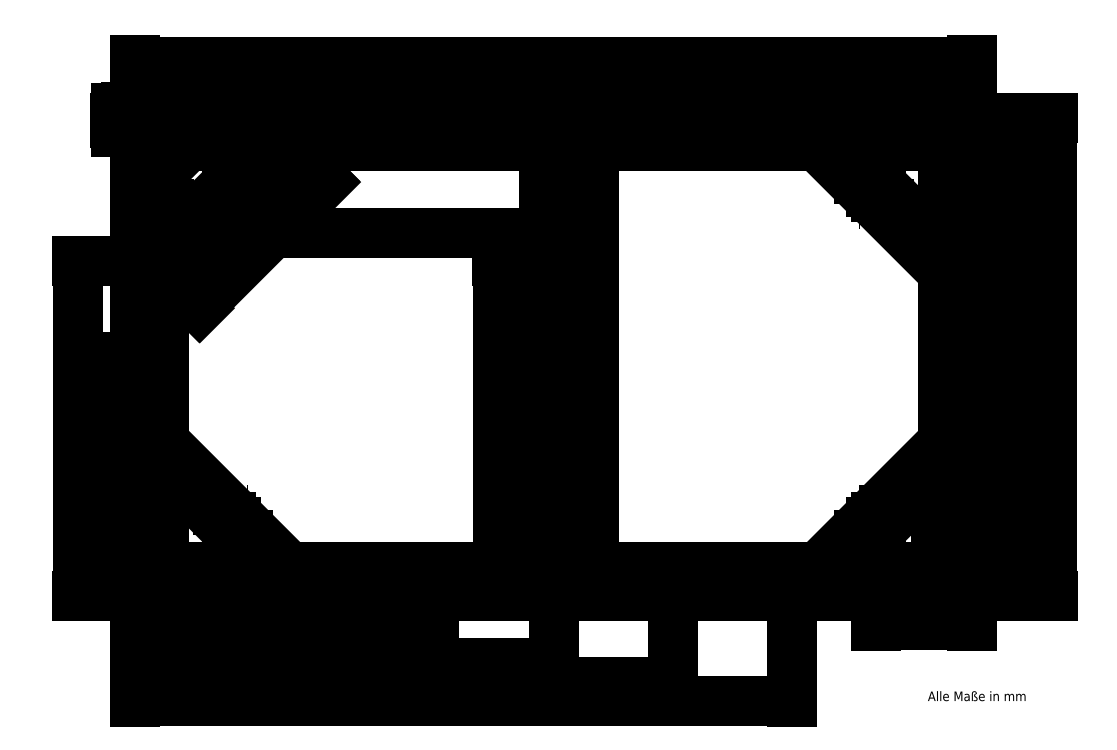
<metadata>
{"format":"dxf","ext":"dxf","renderer":"ezdxf+matplotlib","layout":"modelspace","background":"white","min_lineweight":24,"dpi":150}
</metadata>
<code>
0
SECTION
2
ENTITIES
0
HATCH
8
Holz
10
0
20
0
30
0
210
0
220
0
230
1
2
ANSI31
70
0
71
0
91
1
92
0
93
4
72
1
10
18
20
3
11
18
21
498
72
1
10
18
20
498
11
3
21
498
72
1
10
3
20
498
11
3
21
3
72
1
10
3
20
3
11
18
21
3
97
0
75
0
76
1
52
0
41
1
77
0
78
0
98
0
0
HATCH
8
Holz
10
0
20
0
30
0
210
0
220
0
230
1
2
ANSI31
70
0
71
0
91
1
92
0
93
4
72
1
10
858
20
3
11
858
21
498
72
1
10
858
20
498
11
873
21
498
72
1
10
873
20
498
11
873
21
3
72
1
10
873
20
3
11
858
21
3
97
0
75
0
76
1
52
0
41
1
77
0
78
0
98
0
0
HATCH
8
Holz
10
0
20
0
30
0
210
0
220
0
230
1
2
ANSI31
70
0
71
0
91
1
92
0
93
4
72
1
10
548
20
483
11
563
21
483
72
1
10
563
20
483
11
563
21
3
72
1
10
563
20
3
11
548
21
3
72
1
10
548
20
3
11
548
21
483
97
0
75
0
76
1
52
0
41
1
77
0
78
0
98
0
0
HATCH
8
Holz
10
0
20
0
30
0
210
0
220
0
230
1
2
ANSI31
70
0
71
0
91
1
92
0
93
4
72
1
10
328
20
483
11
328
21
3
72
1
10
328
20
3
11
313
21
3
72
1
10
313
20
3
11
313
21
483
72
1
10
313
20
483
11
328
21
483
97
0
75
0
76
1
52
0
41
1
77
0
78
0
98
0
0
HATCH
8
Holz
10
0
20
0
30
0
210
0
220
0
230
1
2
ANSI31
70
0
71
0
91
1
92
0
93
4
72
1
10
858
20
483
11
858
21
498
72
1
10
858
20
498
11
18
21
498
72
1
10
18
20
498
11
18
21
483
72
1
10
18
20
483
11
858
21
483
97
0
75
0
76
1
52
0
41
1
77
0
78
0
98
0
0
LINE
8
0.18
10
0
20
0
11
876
21
0
0
LINE
8
0.18
10
30
20
30
11
846
21
30
0
LINE
8
0.13
10
3
20
3
11
873
21
3
0
LINE
8
0.18
10
0
20
0
11
30
21
30
0
LINE
8
0.18
10
846
20
30
11
876
21
0
0
LINE
8
0.18
10
0
20
0
11
3.07e-14
21
501
0
LINE
8
0.18
10
876
20
0
11
876
21
501
0
LINE
8
0.18
10
3.07e-14
20
501
11
876
21
501
0
LINE
8
0.18
10
30
20
471
11
846
21
471
0
LINE
8
0.18
10
846
20
471
11
846
21
30
0
LINE
8
0.18
10
846
20
30
11
30
21
30
0
LINE
8
0.18
10
30
20
30
11
30
21
471
0
LINE
8
0.18
10
3.07e-14
20
501
11
30
21
471
0
LINE
8
0.18
10
876
20
501
11
846
21
471
0
LINE
8
0.13
10
873
20
498
11
3
21
498
0
LINE
8
0.13
10
3
20
3
11
873
21
3
0
LINE
8
0.13
10
873
20
3
11
873
21
498
0
LINE
8
0.13
10
3
20
3
11
3
21
498
0
LINE
8
0.18
10
448
20
471
11
448
21
30
0
LINE
8
0.18
10
428
20
471
11
428
21
30
0
LINE
8
0.18
10
428
20
471
11
448
21
471
0
LINE
8
0.18
10
428
20
30
11
448
21
30
0
LINE
8
Holz
10
18
20
3
11
18
21
498
0
LINE
8
Holz
10
858
20
483
11
858
21
498
0
LINE
8
Holz
10
858
20
498
11
18
21
498
0
LINE
8
Holz
10
18
20
498
11
18
21
483
0
LINE
8
Holz
10
858
20
498
11
873
21
498
0
LINE
8
Holz
10
873
20
498
11
873
21
3
0
LINE
8
Holz
10
873
20
3
11
858
21
3
0
LINE
8
Holz
10
18
20
3
11
3
21
3
0
LINE
8
Holz
10
3
20
3
11
3
21
498
0
LINE
8
Holz
10
3
20
498
11
18
21
498
0
LINE
8
Holz
10
548
20
483
11
563
21
483
0
LINE
8
Holz
10
563
20
483
11
563
21
3
0
LINE
8
Holz
10
563
20
3
11
548
21
3
0
LINE
8
Holz
10
548
20
3
11
548
21
483
0
LINE
8
Holz
10
328
20
483
11
328
21
3
0
LINE
8
Holz
10
328
20
3
11
313
21
3
0
LINE
8
Holz
10
313
20
3
11
313
21
483
0
LINE
8
Holz
10
313
20
483
11
328
21
483
0
LINE
8
HolzSchraffur
10
18
20
3
11
3
21
3
0
LINE
8
HolzSchraffur
10
3
20
3
11
3
21
498
0
LINE
8
HolzSchraffur
10
3
20
498
11
18
21
498
0
LINE
8
HolzSchraffur
10
18
20
498
11
18
21
3
0
LINE
8
HolzSchraffur
10
18
20
498
11
858
21
498
0
LINE
8
HolzSchraffur
10
858
20
498
11
858
21
483
0
LINE
8
HolzSchraffur
10
858
20
483
11
18
21
483
0
LINE
8
HolzSchraffur
10
18
20
483
11
18
21
498
0
LINE
8
HolzSchraffur
10
858
20
498
11
873
21
498
0
LINE
8
HolzSchraffur
10
873
20
498
11
873
21
3
0
LINE
8
HolzSchraffur
10
873
20
3
11
858
21
3
0
LINE
8
HolzSchraffur
10
858
20
3
11
858
21
498
0
LINE
8
HolzSchraffur
10
313
20
483
11
328
21
483
0
LINE
8
HolzSchraffur
10
328
20
483
11
328
21
3
0
LINE
8
HolzSchraffur
10
328
20
3
11
313
21
3
0
LINE
8
HolzSchraffur
10
313
20
3
11
313
21
483
0
LINE
8
HolzSchraffur
10
548
20
3
11
563
21
3
0
LINE
8
HolzSchraffur
10
563
20
3
11
563
21
483
0
LINE
8
HolzSchraffur
10
563
20
483
11
548
21
483
0
LINE
8
HolzSchraffur
10
548
20
483
11
548
21
3
0
LINE
8
Holz
10
858
20
483
11
18
21
483
0
LINE
8
Holz
10
858
20
498
11
858
21
483
0
LINE
8
Holz
10
858
20
498
11
858
21
3
0
LINE
8
HilfRT
10
2.98e-14
20
496
11
876
21
496
0
LINE
8
HilfRT
10
5
20
-1.2e-15
11
5
21
501
0
LINE
8
HilfRT
10
120
20
-2.94e-14
11
120
21
501
0
LINE
8
HilfRT
10
1.41e-14
20
411
11
876
21
411
0
LINE
8
HilfRT
10
871
20
6e-16
11
871
21
501
0
LINE
8
HilfRT
10
3e-16
20
5
11
876
21
5
0
LINE
8
HilfRT
10
756
20
1.47e-14
11
756
21
501
0
LINE
8
HilfRT
10
5.5e-15
20
90
11
876
21
90
0
LINE
8
HilfRT
10
438
20
501
11
438
21
0
0
DIMENSION
8
Bemassung
2
*D1
10
480
20
30
30
0
11
472
21
250.5
31
0
70
33
71
5
3
Standard
53
0
210
0
220
0
230
1
13
448
23
471
33
0
14
448
24
30
34
0
0
DIMENSION
8
Bemassung
2
*D2
10
900
20
471
30
0
11
892
21
250.5
31
0
70
33
71
5
3
Standard
53
0
210
0
220
0
230
1
13
846
23
30
33
0
14
846
24
471
34
0
0
LINE
8
HilfRT
10
3.06e-14
20
500.5
11
876
21
500.5
0
LINE
8
HilfRT
10
0
20
0.5
11
876
21
0.5
0
LINE
8
HilfBL
10
-6.13e-14
20
0.5
11
876
21
0.5
0
LINE
8
HilfBL
10
-3.1e-15
20
350.5
11
876
21
350.5
0
LINE
8
HilfBL
10
-2.15e-14
20
250.5
11
876
21
250.5
0
LINE
8
HilfBL
10
-3.98e-14
20
150.5
11
876
21
150.5
0
LINE
8
HilfRT
10
15
20
30
11
15
21
471
0
LINE
8
HilfRT
10
30
20
486
11
846
21
486
0
LINE
8
HilfRT
10
30
20
15
11
846
21
15
0
LINE
8
HilfRT
10
861
20
471
11
861
21
30
0
LINE
8
HilfBL
10
313
20
501
11
313
21
4.59e-14
0
LINE
8
HilfBL
10
563
20
501
11
563
21
-3.06e-14
0
LINE
8
HilfBL
10
188
20
501
11
188
21
9.18e-14
0
LINE
8
HilfBL
10
688
20
501
11
688
21
-6.12e-14
0
INSERT
8
Bohrungen
2
4mm-Gesenkt-U
10
188
20
486
30
0
41
1
42
1
43
0
50
0
70
1
71
1
44
1
45
1
0
INSERT
8
Bohrungen
2
4mm-Gesenkt-U
10
313
20
486
30
0
41
1
42
1
43
0
50
0
70
1
71
1
44
1
45
1
0
INSERT
8
Bohrungen
2
4mm-Gesenkt-U
10
438
20
486
30
0
41
1
42
1
43
0
50
0
70
1
71
1
44
1
45
1
0
INSERT
8
Bohrungen
2
4mm-Gesenkt-U
10
563
20
486
30
0
41
1
42
1
43
0
50
0
70
1
71
1
44
1
45
1
0
INSERT
8
Bohrungen
2
4mm-Gesenkt-U
10
688
20
486
30
0
41
1
42
1
43
0
50
0
70
1
71
1
44
1
45
1
0
INSERT
8
Bohrungen
2
4mm-Gesenkt-U
10
188
20
15
30
0
41
1
42
1
43
0
50
0
70
1
71
1
44
1
45
1
0
INSERT
8
Bohrungen
2
4mm-Gesenkt-U
10
313
20
15
30
0
41
1
42
1
43
0
50
0
70
1
71
1
44
1
45
1
0
INSERT
8
Bohrungen
2
4mm-Gesenkt-U
10
438
20
15
30
0
41
1
42
1
43
0
50
0
70
1
71
1
44
1
45
1
0
INSERT
8
Bohrungen
2
4mm-Gesenkt-U
10
563
20
15
30
0
41
1
42
1
43
0
50
0
70
1
71
1
44
1
45
1
0
INSERT
8
Bohrungen
2
4mm-Gesenkt-U
10
688
20
15
30
0
41
1
42
1
43
0
50
0
70
1
71
1
44
1
45
1
0
INSERT
8
Bohrungen
2
4mm-Gesenkt-U
10
438
20
250.5
30
0
41
1
42
1
43
0
50
0
70
1
71
1
44
1
45
1
0
INSERT
8
Bohrungen
2
4mm-Gesenkt-U
10
438
20
350.5
30
0
41
1
42
1
43
0
50
0
70
1
71
1
44
1
45
1
0
INSERT
8
Bohrungen
2
4mm-Gesenkt-U
10
438
20
150.5
30
0
41
1
42
1
43
0
50
0
70
1
71
1
44
1
45
1
0
INSERT
8
Bohrungen
2
4mm-Gesenkt-U
10
15
20
350.5
30
0
41
1
42
1
43
0
50
0
70
1
71
1
44
1
45
1
0
INSERT
8
Bohrungen
2
4mm-Gesenkt-U
10
15
20
250.5
30
0
41
1
42
1
43
0
50
0
70
1
71
1
44
1
45
1
0
INSERT
8
Bohrungen
2
4mm-Gesenkt-U
10
15
20
150.5
30
0
41
1
42
1
43
0
50
0
70
1
71
1
44
1
45
1
0
INSERT
8
Bohrungen
2
4mm-Gesenkt-U
10
861
20
350.5
30
0
41
1
42
1
43
0
50
0
70
1
71
1
44
1
45
1
0
INSERT
8
Bohrungen
2
4mm-Gesenkt-U
10
861
20
250.5
30
0
41
1
42
1
43
0
50
0
70
1
71
1
44
1
45
1
0
INSERT
8
Bohrungen
2
4mm-Gesenkt-U
10
861
20
150.5
30
0
41
1
42
1
43
0
50
0
70
1
71
1
44
1
45
1
0
DIMENSION
8
Bemassung
2
*D3
10
448
20
60
30
0
11
438
21
68
31
0
70
32
71
5
3
Standard
53
0
210
0
220
0
230
1
13
428
23
30
33
0
14
448
24
30
34
0
0
DIMENSION
8
Bemassung
2
*D4
10
1.8e-15
20
60
30
0
11
15
21
68
31
0
70
32
71
5
3
Standard
53
0
210
0
220
0
230
1
13
30
23
30
33
0
14
0
24
30
34
0
0
DIMENSION
8
Bemassung
2
*D5
10
15
20
330
30
0
11
22.5
21
338
31
0
70
32
71
5
3
Standard
53
0
210
0
220
0
230
1
13
30
23
350
33
0
14
15
24
350
34
0
0
DIMENSION
8
Bemassung
2
*D6
10
438
20
330
30
0
11
433
21
338
31
0
70
32
71
5
3
Standard
53
0
210
0
220
0
230
1
13
428
23
350
33
0
14
438
24
350.5
34
0
0
DIMENSION
8
Bemassung
2
*D7
10
-20
20
150.5
30
0
11
-28
21
75.25
31
0
70
32
71
5
3
Standard
53
0
210
0
220
0
230
1
13
0
23
0
33
0
14
15
24
150.5
34
0
50
90
0
DIMENSION
8
Bemassung
2
*D8
10
-40
20
250.5
30
0
11
-48
21
125.2
31
0
70
32
71
5
3
Standard
53
0
210
0
220
0
230
1
13
0
23
0
33
0
14
15
24
250.5
34
0
50
90
0
DIMENSION
8
Bemassung
2
*D9
10
-60
20
350.5
30
0
11
-68
21
175.2
31
0
70
32
71
5
3
Standard
53
0
210
0
220
0
230
1
13
0
23
0
33
0
14
15
24
350.5
34
0
50
90
0
DIMENSION
8
Bemassung
2
*D10
10
420
20
150.5
30
0
11
412
21
90.25
31
0
70
32
71
5
3
Standard
53
0
210
0
220
0
230
1
13
428
23
30
33
0
14
438
24
150.5
34
0
50
90
0
DIMENSION
8
Bemassung
2
*D11
10
400
20
250.5
30
0
11
392
21
140.2
31
0
70
32
71
5
3
Standard
53
0
210
0
220
0
230
1
13
428
23
30
33
0
14
438
24
250.5
34
0
50
90
0
DIMENSION
8
Bemassung
2
*D12
10
380
20
350.5
30
0
11
372
21
190.2
31
0
70
32
71
5
3
Standard
53
0
210
0
220
0
230
1
13
428
23
30
33
0
14
438
24
350.5
34
0
50
90
0
DIMENSION
8
Bemassung
2
*D13
10
188
20
-30
30
0
11
94
21
-22
31
0
70
32
71
5
3
Standard
53
0
210
0
220
0
230
1
13
0
23
0
33
0
14
188
24
15
34
0
0
DIMENSION
8
Bemassung
2
*D14
10
313
20
-50
30
0
11
156.5
21
-42
31
0
70
32
71
5
3
Standard
53
0
210
0
220
0
230
1
13
0
23
0
33
0
14
313
24
15
34
0
0
DIMENSION
8
Bemassung
2
*D15
10
438
20
-70
30
0
11
219
21
-62
31
0
70
32
71
5
3
Standard
53
0
210
0
220
0
230
1
13
0
23
0
33
0
14
438
24
15
34
0
0
DIMENSION
8
Bemassung
2
*D16
10
563
20
-90
30
0
11
281.5
21
-82
31
0
70
32
71
5
3
Standard
53
0
210
0
220
0
230
1
13
0
23
0
33
0
14
563
24
15
34
0
0
DIMENSION
8
Bemassung
2
*D17
10
688
20
-110
30
0
11
344
21
-102
31
0
70
32
71
5
3
Standard
53
0
210
0
220
0
230
1
13
0
23
0
33
0
14
688
24
15
34
0
0
DIMENSION
8
Bemassung
2
*D18
10
846
20
520
30
0
11
438
21
528
31
0
70
32
71
5
3
Standard
53
0
210
0
220
0
230
1
13
30
23
471
33
0
14
846
24
471
34
0
0
DIMENSION
8
Bemassung
2
*D19
10
186.2
20
486.9
30
0
11
191.6
21
493.2
31
0
70
35
71
5
3
Standard
53
0
210
0
220
0
230
1
15
189.8
25
485.1
35
0
40
0
0
DIMENSION
8
Bemassung
2
*D20
10
0
20
0
30
0
11
0
21
0
31
0
70
34
71
5
3
Standard
53
0
210
0
220
0
230
1
13
3.07e-14
23
501
33
0
14
30
24
471
34
0
15
3.07e-14
25
501
35
0
16
30
26
450
36
0
0
DIMENSION
8
Bemassung
2
*D21
10
428
20
380
30
0
11
229
21
388
31
0
70
32
71
5
3
Standard
53
0
210
0
220
0
230
1
13
30
23
471
33
0
14
428
24
471
34
0
0
DIMENSION
8
Bemassung
2
*D22
10
-20
20
501
30
0
11
-28
21
498.5
31
0
70
32
71
5
3
Standard
53
0
210
0
220
0
230
1
13
5
23
496
33
0
14
3.07e-14
24
501
34
0
50
90
0
LINE
8
0.13
10
30
20
365.1
11
30
21
336.9
0
LINE
8
0.13
10
164.1
20
471
11
135.9
21
471
0
LINE
8
Raeder
10
118
20
411
11
3
21
411
0
LINE
8
Raeder
10
3
20
411
11
3
21
496
0
LINE
8
Raeder
10
3
20
496
11
118
21
496
0
LINE
8
Raeder
10
118
20
496
11
118
21
411
0
INSERT
8
0.13
2
6mm-Gesenkt-O
10
100.5
20
423.5
30
0
41
1
42
1
43
0
50
0
70
1
71
1
44
1
45
1
0
INSERT
8
0.13
2
6mm-Gesenkt-O
10
100.5
20
483.5
30
0
41
1
42
1
43
0
50
0
70
1
71
1
44
1
45
1
0
INSERT
8
0.13
2
6mm-Gesenkt-O
10
20.5
20
423.5
30
0
41
1
42
1
43
0
50
0
70
1
71
1
44
1
45
1
0
LINE
8
0.18
10
162.1
20
471
11
133.9
21
471
0
LINE
8
0.18
10
133.9
20
471
11
30
21
367.1
0
LINE
8
0.18
10
30
20
367.1
11
30
21
338.9
0
LINE
8
0.18
10
30
20
338.9
11
162.1
21
471
0
LINE
8
0.18
10
162.1
20
471
11
133.9
21
471
0
LINE
8
HilfBL
10
277.6
20
246.4
11
-76.63
21
600.6
0
DIMENSION
8
Bemassung
2
*D23
10
198.6
20
434.6
30
0
11
126.8
21
374.2
31
0
70
33
71
5
3
Standard
53
0
210
0
220
0
230
1
13
30
23
338.9
33
0
14
162.1
24
471
34
0
0
DIMENSION
8
Bemassung
2
*D24
10
127
20
397
30
0
11
82.56
21
363.9
31
0
70
33
71
5
3
Standard
53
0
210
0
220
0
230
1
13
30
23
338.9
33
0
14
107.6
24
416.4
34
0
0
DIMENSION
8
Bemassung
2
*D25
10
133.9
20
505
30
0
11
81.93
21
513
31
0
70
32
71
5
3
Standard
53
0
210
0
220
0
230
1
13
30
23
471
33
0
14
133.9
24
471
34
0
0
LINE
8
HilfBL
10
118
20
423.5
11
3
21
423.5
0
LINE
8
HilfBL
10
3
20
483.5
11
118
21
483.5
0
LINE
8
HilfBL
10
100.5
20
496
11
100.5
21
411
0
LINE
8
HilfBL
10
20.5
20
411
11
20.5
21
496
0
INSERT
8
Bohrungen
2
6mm-Gesenkt-O
10
20.5
20
483.5
30
0
41
1
42
1
43
0
50
0
70
1
71
1
44
1
45
1
0
CIRCLE
8
U-Scheibe
10
100.5
20
423.5
40
9
0
CIRCLE
8
U-Scheibe
10
20.5
20
423.5
40
9
0
CIRCLE
8
U-Scheibe
10
20.5
20
483.5
40
9
0
CIRCLE
8
U-Scheibe
10
20.5
20
483.5
40
3.2
0
CIRCLE
8
U-Scheibe
10
20.5
20
423.5
40
3.2
0
CIRCLE
8
U-Scheibe
10
100.5
20
423.5
40
3.2
0
INSERT
8
U-Scheibe
2
U-Scheibe-M6x18
10
100.5
20
483.5
30
0
41
1
42
1
43
0
50
0
70
1
71
1
44
0
45
0
0
LINE
8
Raeder
10
873
20
411
11
758
21
411
0
LINE
8
Raeder
10
758
20
411
11
758
21
496
0
LINE
8
Raeder
10
758
20
496
11
873
21
496
0
LINE
8
Raeder
10
873
20
496
11
873
21
411
0
LINE
8
Raeder
10
758
20
90
11
873
21
90
0
LINE
8
Raeder
10
873
20
90
11
873
21
5
0
LINE
8
Raeder
10
873
20
5
11
758
21
5
0
LINE
8
Raeder
10
758
20
5
11
758
21
90
0
LINE
8
HilfBL
10
775.5
20
5
11
775.5
21
90
0
LINE
8
HilfBL
10
855.5
20
3
11
855.5
21
498
0
LINE
8
HilfBL
10
775.5
20
411
11
775.5
21
496
0
LINE
8
HilfBL
10
873
20
423.5
11
758
21
423.5
0
LINE
8
HilfBL
10
758
20
483.5
11
873
21
483.5
0
LINE
8
HilfBL
10
758
20
77.5
11
873
21
77.5
0
LINE
8
HilfBL
10
873
20
17.5
11
758
21
17.5
0
LINE
8
Raeder
10
3
20
90
11
118
21
90
0
LINE
8
Raeder
10
118
20
90
11
118
21
5
0
LINE
8
Raeder
10
118
20
5
11
3
21
5
0
LINE
8
Raeder
10
3
20
5
11
3
21
90
0
LINE
8
HilfBL
10
118
20
17.5
11
3
21
17.5
0
LINE
8
HilfBL
10
3
20
77.5
11
118
21
77.5
0
LINE
8
HilfBL
10
100.5
20
90
11
100.5
21
5
0
LINE
8
HilfBL
10
20.5
20
3
11
20.5
21
498
0
INSERT
8
Bohrungen
2
6mm-Gesenkt-O
10
100.5
20
77.5
30
0
41
1
42
1
43
0
50
0
70
1
71
1
44
1
45
1
0
INSERT
8
Bohrungen
2
6mm-Gesenkt-O
10
20.5
20
77.5
30
0
41
1
42
1
43
0
50
0
70
1
71
1
44
1
45
1
0
INSERT
8
Bohrungen
2
6mm-Gesenkt-O
10
20.5
20
17.5
30
0
41
1
42
1
43
0
50
0
70
1
71
1
44
1
45
1
0
INSERT
8
Bohrungen
2
6mm-Gesenkt-O
10
100.5
20
17.5
30
0
41
1
42
1
43
0
50
0
70
1
71
1
44
1
45
1
0
INSERT
8
U-Scheibe
2
6mm-Gesenkt-O
10
100.5
20
77.5
30
0
41
1
42
1
43
0
50
0
70
1
71
1
44
1
45
1
0
INSERT
8
U-Scheibe
2
6mm-Gesenkt-O
10
20.5
20
77.5
30
0
41
1
42
1
43
0
50
0
70
1
71
1
44
1
45
1
0
INSERT
8
U-Scheibe
2
6mm-Gesenkt-O
10
20.5
20
17.5
30
0
41
1
42
1
43
0
50
0
70
1
71
1
44
1
45
1
0
INSERT
8
U-Scheibe
2
6mm-Gesenkt-O
10
100.5
20
17.5
30
0
41
1
42
1
43
0
50
0
70
1
71
1
44
1
45
1
0
LINE
8
HilfBL
10
206.6
20
-28.57
11
-5.566
21
183.6
0
LINE
8
HilfBL
10
881.6
20
317.4
11
669.4
21
529.6
0
LINE
8
HilfBL
10
669.4
20
-28.57
11
881.6
21
183.6
0
LINE
8
HilfBL
10
662.4
20
-21.49
11
874.5
21
190.6
0
LINE
8
HilfBL
10
676.5
20
-35.64
11
888.6
21
176.5
0
LINE
8
HilfBL
10
213.6
20
-21.49
11
1.505
21
190.6
0
LINE
8
HilfBL
10
199.5
20
-35.64
11
-12.64
21
176.5
0
LINE
8
HilfBL
10
888.6
20
324.5
11
676.5
21
536.6
0
LINE
8
HilfBL
10
874.5
20
310.4
11
662.4
21
522.5
0
LINE
8
0.18
10
742.1
20
471
11
713.9
21
471
0
LINE
8
0.18
10
713.9
20
471
11
846
21
338.9
0
LINE
8
0.18
10
846
20
338.9
11
846
21
367.1
0
LINE
8
0.18
10
846
20
367.1
11
742.1
21
471
0
LINE
8
0.18
10
846
20
133.9
11
846
21
162.1
0
LINE
8
0.18
10
846
20
162.1
11
713.9
21
30
0
LINE
8
0.18
10
713.9
20
30
11
742.1
21
30
0
LINE
8
0.18
10
742.1
20
30
11
846
21
133.9
0
LINE
8
0.18
10
30
20
162.1
11
30
21
133.9
0
LINE
8
0.18
10
30
20
133.9
11
133.9
21
30
0
LINE
8
0.18
10
133.9
20
30
11
162.1
21
30
0
LINE
8
0.18
10
162.1
20
30
11
30
21
162.1
0
INSERT
8
Bohrungen
2
6mm-Gesenkt-O
10
775.5
20
483.5
30
0
41
1
42
1
43
0
50
0
70
1
71
1
44
1
45
1
0
INSERT
8
Bohrungen
2
6mm-Gesenkt-O
10
775.5
20
423.5
30
0
41
1
42
1
43
0
50
0
70
1
71
1
44
1
45
1
0
INSERT
8
Bohrungen
2
6mm-Gesenkt-O
10
855.5
20
423.5
30
0
41
1
42
1
43
0
50
0
70
1
71
1
44
1
45
1
0
INSERT
8
Bohrungen
2
6mm-Gesenkt-O
10
855.5
20
483.5
30
0
41
1
42
1
43
0
50
0
70
1
71
1
44
1
45
1
0
INSERT
8
Bohrungen
2
6mm-Gesenkt-O
10
775.5
20
77.5
30
0
41
1
42
1
43
0
50
0
70
1
71
1
44
1
45
1
0
INSERT
8
Bohrungen
2
6mm-Gesenkt-O
10
775.5
20
17.5
30
0
41
1
42
1
43
0
50
0
70
1
71
1
44
1
45
1
0
INSERT
8
Bohrungen
2
6mm-Gesenkt-O
10
855.5
20
17.5
30
0
41
1
42
1
43
0
50
0
70
1
71
1
44
1
45
1
0
INSERT
8
Bohrungen
2
6mm-Gesenkt-O
10
855.5
20
77.5
30
0
41
1
42
1
43
0
50
0
70
1
71
1
44
1
45
1
0
INSERT
8
U-Scheibe
2
6mm-Gesenkt-O
10
775.5
20
17.5
30
0
41
1
42
1
43
0
50
0
70
1
71
1
44
1
45
1
0
INSERT
8
U-Scheibe
2
6mm-Gesenkt-O
10
775.5
20
77.5
30
0
41
1
42
1
43
0
50
0
70
1
71
1
44
1
45
1
0
INSERT
8
U-Scheibe
2
6mm-Gesenkt-O
10
855.5
20
77.5
30
0
41
1
42
1
43
0
50
0
70
1
71
1
44
1
45
1
0
INSERT
8
U-Scheibe
2
6mm-Gesenkt-O
10
855.5
20
17.5
30
0
41
1
42
1
43
0
50
0
70
1
71
1
44
1
45
1
0
INSERT
8
U-Scheibe
2
6mm-Gesenkt-O
10
775.5
20
423.5
30
0
41
1
42
1
43
0
50
0
70
1
71
1
44
1
45
1
0
INSERT
8
U-Scheibe
2
6mm-Gesenkt-O
10
775.5
20
483.5
30
0
41
1
42
1
43
0
50
0
70
1
71
1
44
1
45
1
0
INSERT
8
U-Scheibe
2
6mm-Gesenkt-O
10
855.5
20
483.5
30
0
41
1
42
1
43
0
50
0
70
1
71
1
44
1
45
1
0
INSERT
8
U-Scheibe
2
6mm-Gesenkt-O
10
855.5
20
423.5
30
0
41
1
42
1
43
0
50
0
70
1
71
1
44
1
45
1
0
INSERT
8
U-Scheibe
2
6mm-Gesenkt-O
10
20.5
20
17.5
30
0
41
1
42
1
43
0
50
0
70
1
71
1
44
1
45
1
0
INSERT
8
U-Scheibe
2
6mm-Gesenkt-O
10
100.5
20
77.5
30
0
41
1
42
1
43
0
50
0
70
1
71
1
44
1
45
1
0
INSERT
8
U-Scheibe
2
6mm-Gesenkt-O
10
100.5
20
17.5
30
0
41
1
42
1
43
0
50
0
70
1
71
1
44
1
45
1
0
INSERT
8
U-Scheibe
2
6mm-Gesenkt-O
10
20.5
20
77.5
30
0
41
1
42
1
43
0
50
0
70
1
71
1
44
1
45
1
0
DIMENSION
8
Bemassung
2
*D26
10
97.84
20
484.9
30
0
11
104.2
21
490.6
31
0
70
35
71
5
3
Standard
53
0
210
0
220
0
230
1
15
103.2
25
482.1
35
0
40
0
0
DIMENSION
8
Bemassung
2
*D27
10
855.5
20
-20
30
0
11
865.8
21
-12
31
0
70
32
71
5
3
Standard
53
0
210
0
220
0
230
1
13
876
23
0
33
0
14
855.5
24
17.5
34
0
0
DIMENSION
8
Bemassung
2
*D28
10
775.5
20
-30
30
0
11
825.8
21
-22
31
0
70
32
71
5
3
Standard
53
0
210
0
220
0
230
1
13
876
23
0
33
0
14
775.5
24
17.5
34
0
0
DIMENSION
8
Bemassung
2
*D29
10
920
20
17.5
30
0
11
912
21
8.75
31
0
70
32
71
5
3
Standard
53
0
210
0
220
0
230
1
13
876
23
0
33
0
14
855.5
24
17.5
34
0
50
90
0
DIMENSION
8
Bemassung
2
*D30
10
840
20
77.5
30
0
11
832
21
53.75
31
0
70
32
71
5
3
Standard
53
0
210
0
220
0
230
1
13
846
23
30
33
0
14
855.5
24
77.5
34
0
50
90
0
DIMENSION
8
Bemassung
2
*D31
10
855.5
20
100
30
0
11
850.8
21
108
31
0
70
32
71
5
3
Standard
53
0
210
0
220
0
230
1
13
846
23
77.5
33
0
14
855.5
24
77.5
34
0
0
DIMENSION
8
Bemassung
2
*D32
10
3
20
512
30
0
11
1.5
21
520
31
0
70
32
71
5
3
Standard
53
0
210
0
220
0
230
1
13
3.07e-14
23
501
33
0
14
3
24
498
34
0
0
DIMENSION
8
Bemassung
2
*D33
10
846
20
471
30
0
11
0
21
0
31
0
70
34
71
5
3
Standard
53
0
210
0
220
0
230
1
13
162.1
23
471
33
0
14
30
24
338.9
34
0
15
30
25
471
35
0
16
140
26
460
36
0
0
DIMENSION
8
Bemassung
2
*D34
10
930
20
3
30
0
11
922
21
250.5
31
0
70
32
71
5
3
Standard
53
0
210
0
220
0
230
1
13
873
23
498
33
0
14
873
24
3
34
0
50
90
0
DIMENSION
8
Bemassung
2
*D35
10
960
20
-1.03e-14
30
0
11
952
21
250.5
31
0
70
32
71
5
3
Standard
53
0
210
0
220
0
230
1
13
876
23
501
33
0
14
876
24
0
34
0
50
90
0
DIMENSION
8
Bemassung
2
*D36
10
873
20
540
30
0
11
438
21
548
31
0
70
32
71
5
3
Standard
53
0
210
0
220
0
230
1
13
3
23
498
33
0
14
873
24
498
34
0
0
DIMENSION
8
Bemassung
2
*D37
10
876
20
560
30
0
11
438
21
568
31
0
70
32
71
5
3
Standard
53
0
210
0
220
0
230
1
13
3.07e-14
23
501
33
0
14
876
24
501
34
0
0
MTEXT
8
0
10
830
20
-100
30
0
40
10
41
111.4
71
1
72
1
1
Alle Maße in mm
7
standard
210
0
220
0
230
1
50
0
73
2
44
1
0
ENDSEC
0
EOF

</code>
